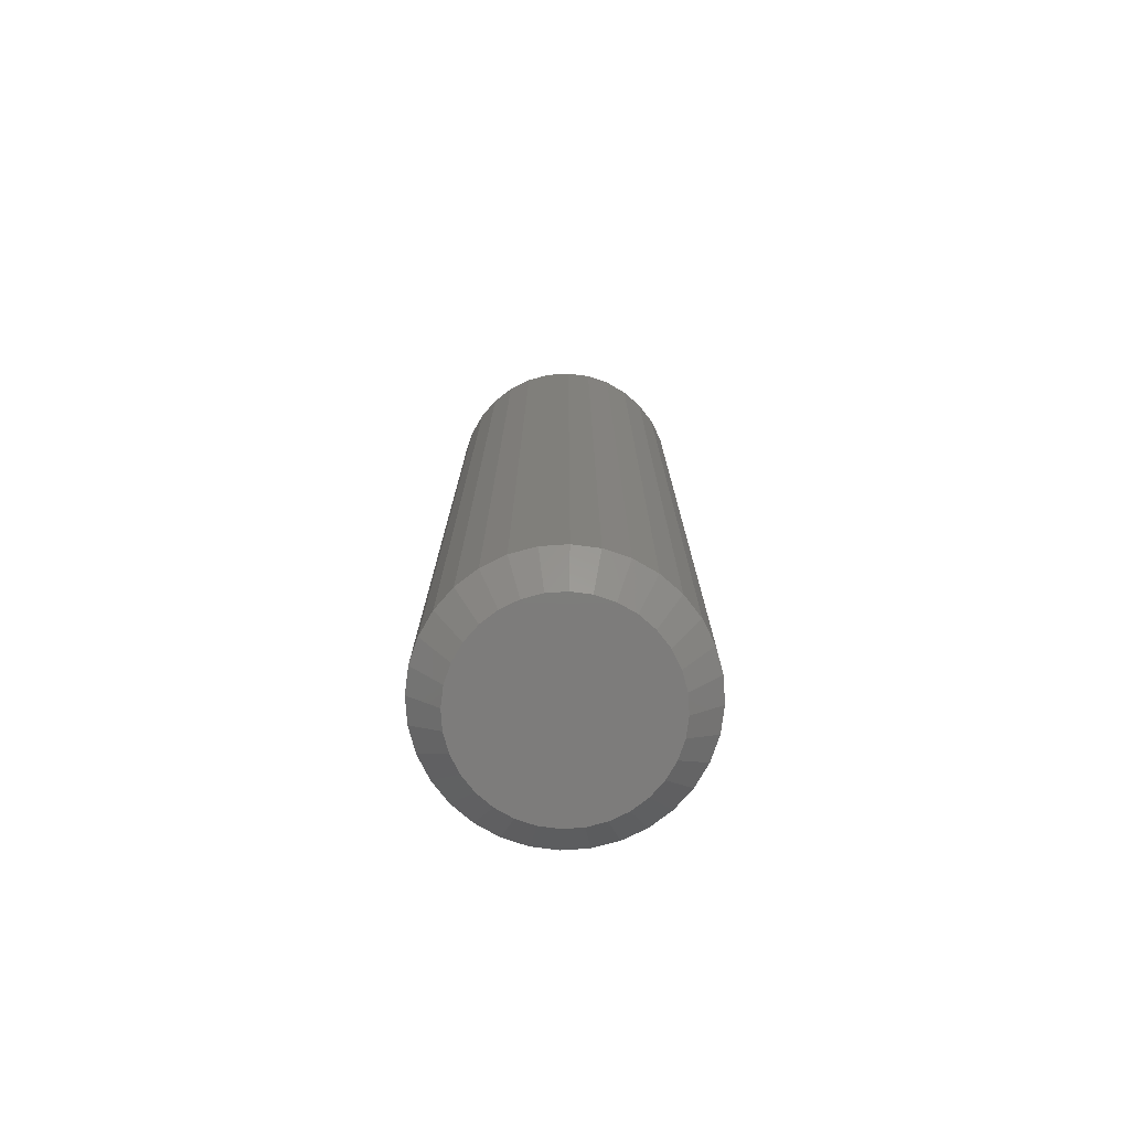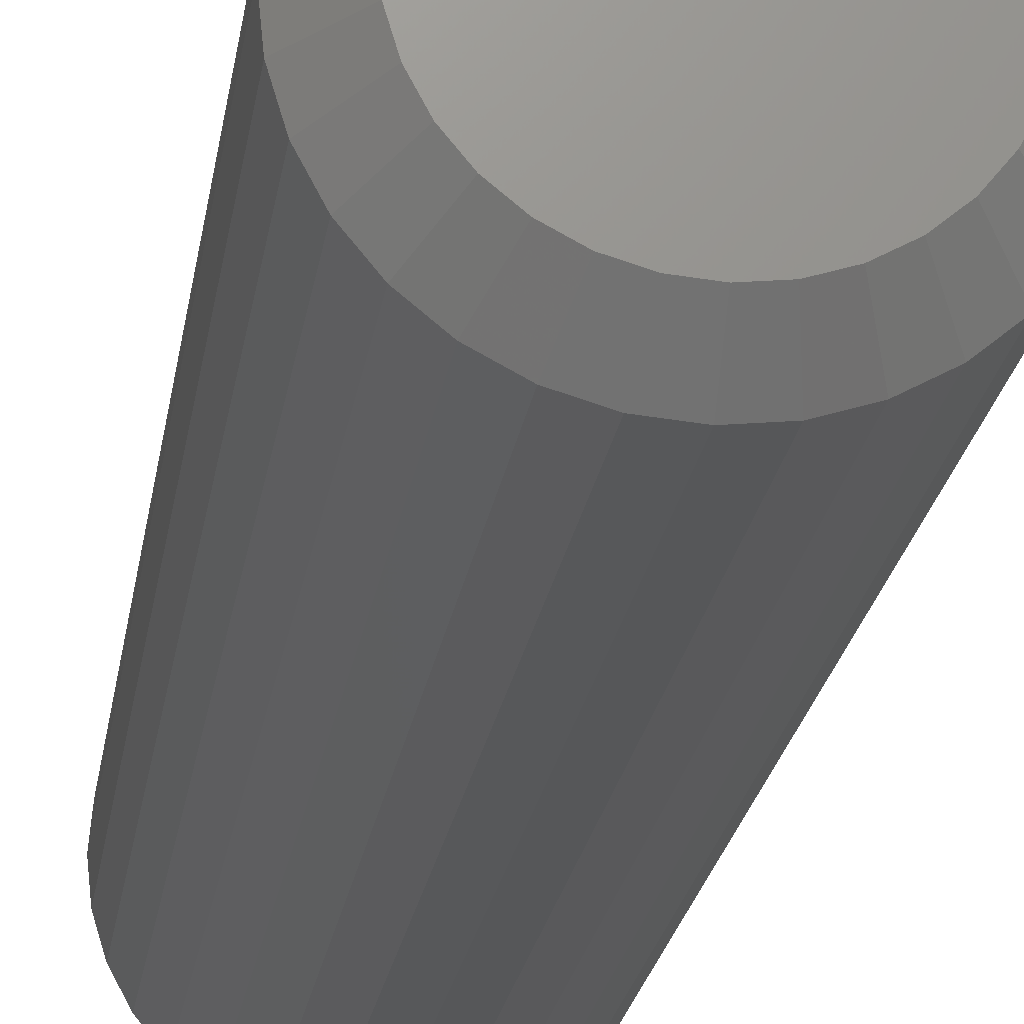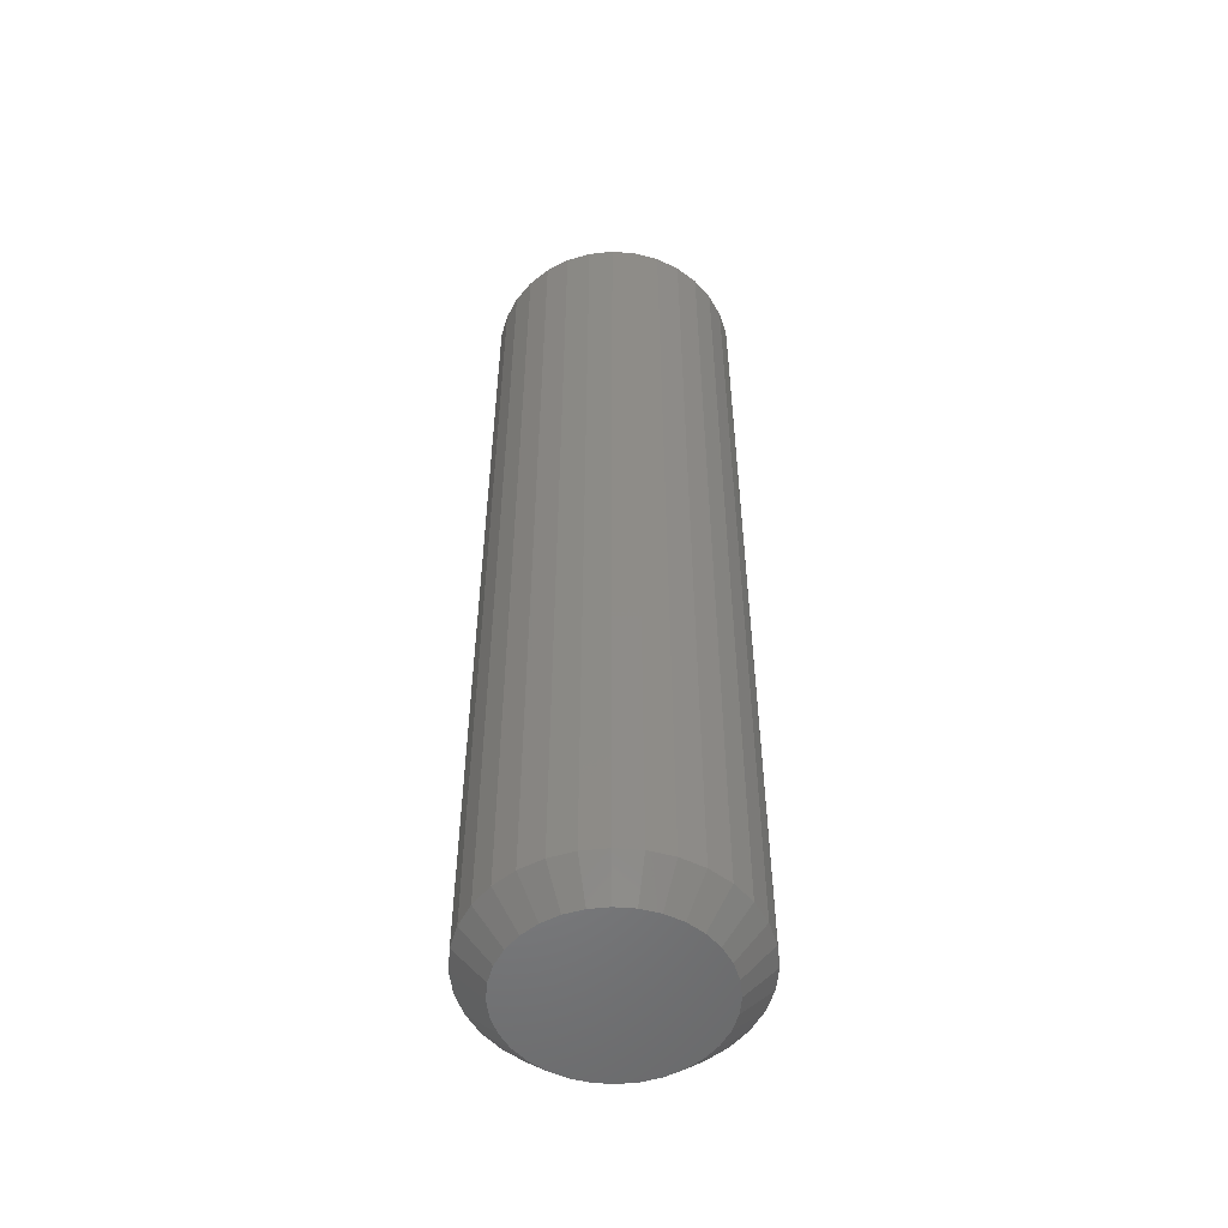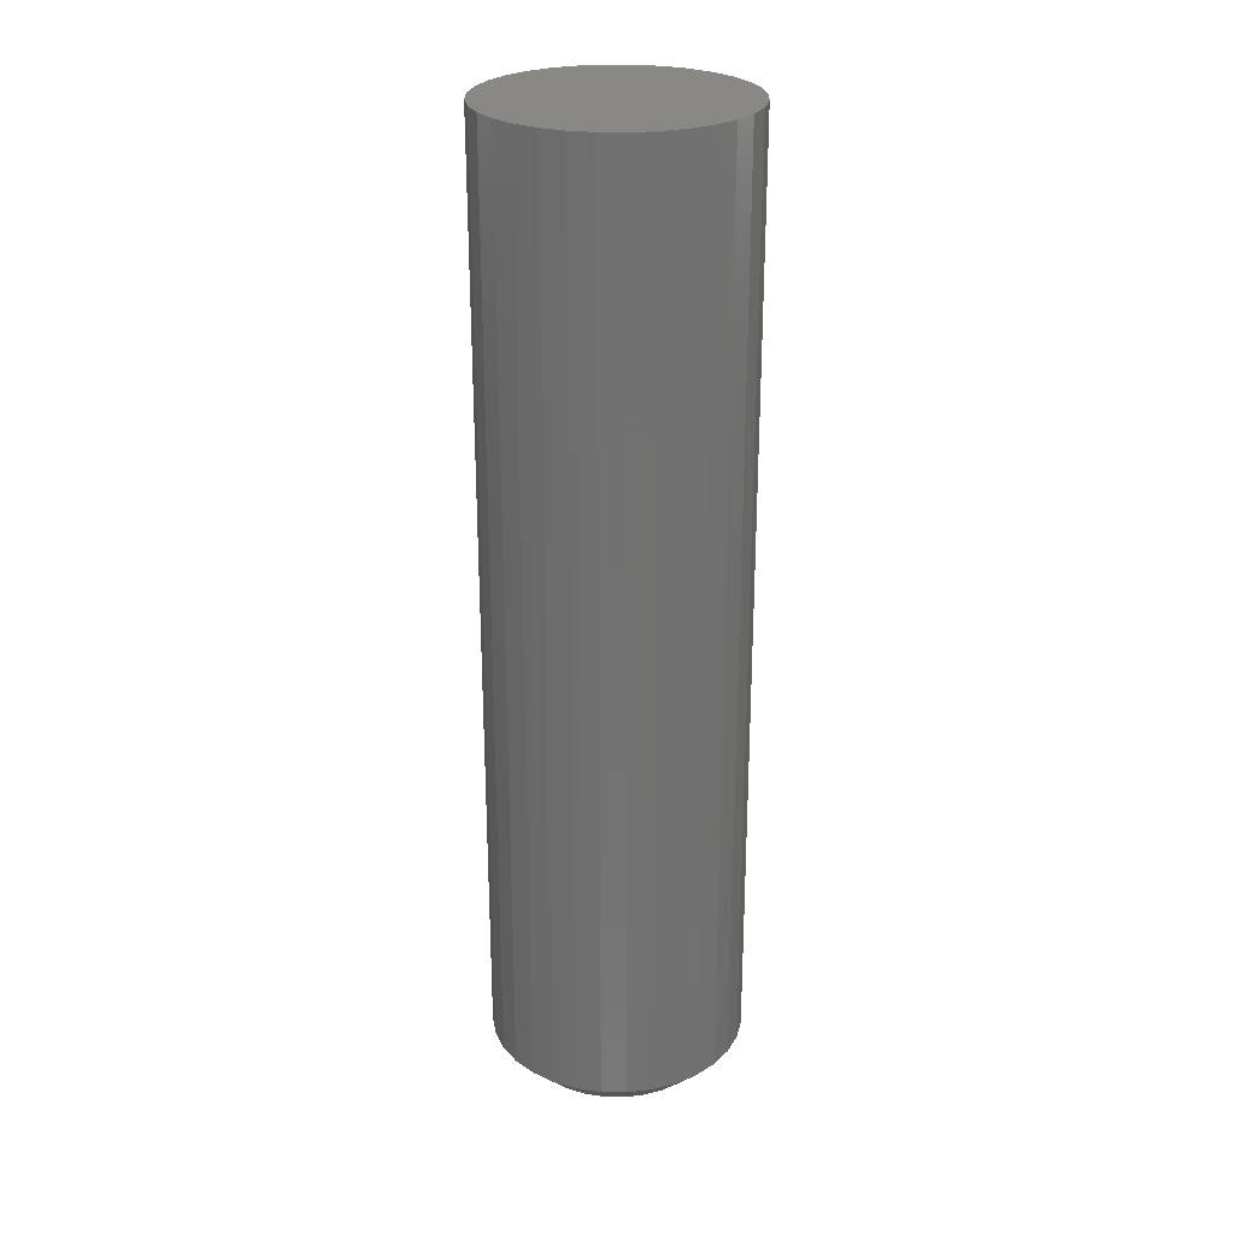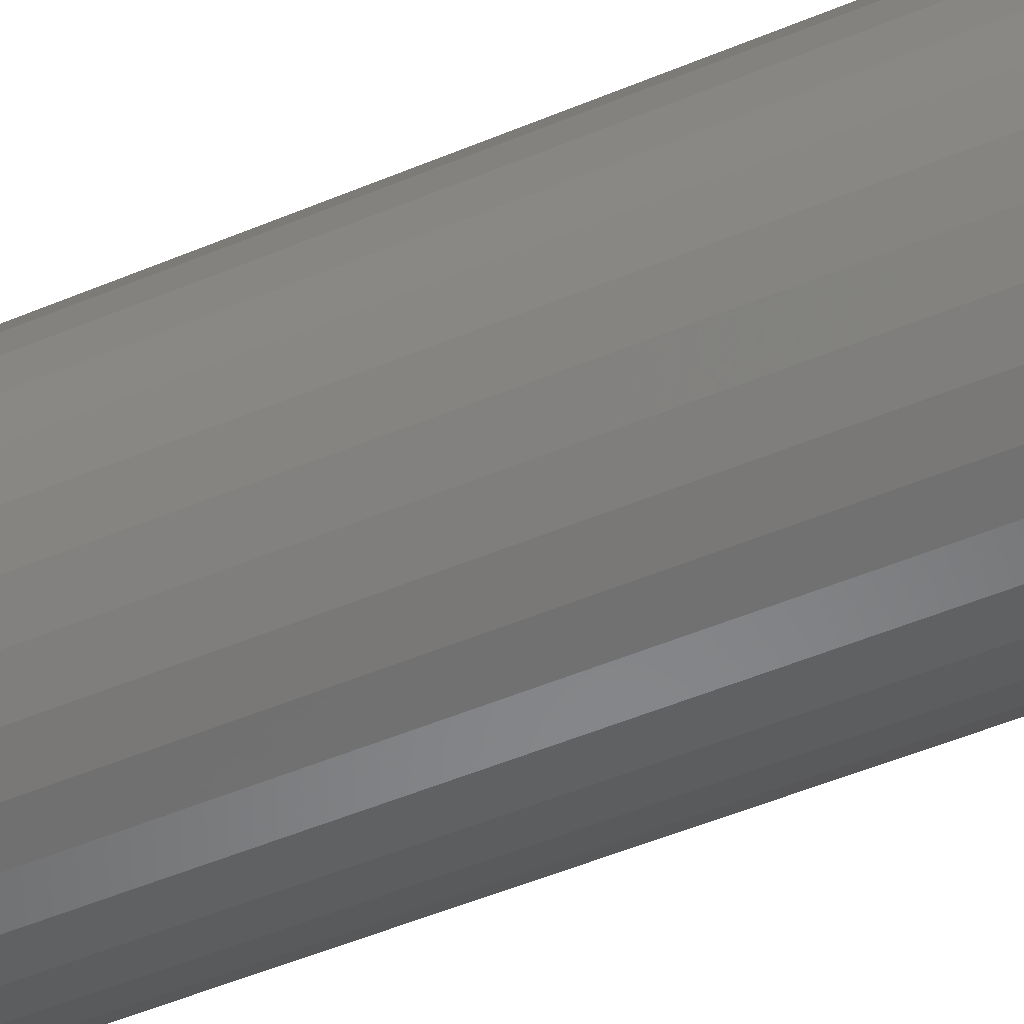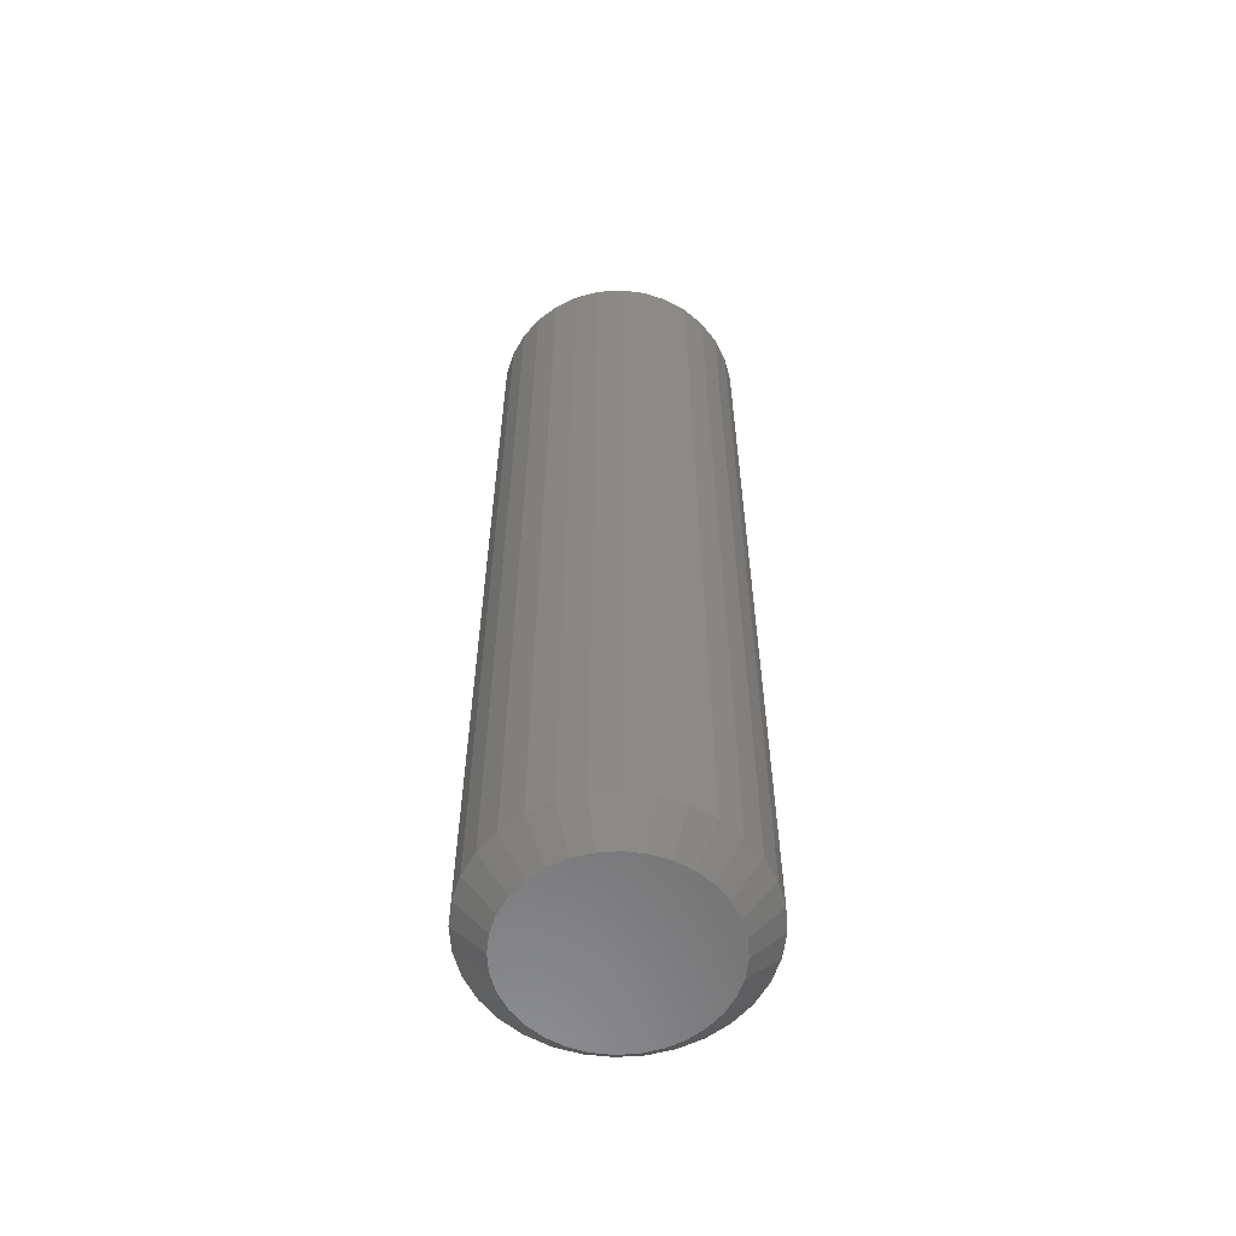
<metadata>
{"format":"stl","ext":"stl","renderer":"f3d","projection":"perspective","resolution":1024,"background":"white","views":[{"elev":-76.3,"azim":133.2,"up":"+Z"},{"elev":-18.7,"azim":173.0,"up":"+Y"},{"elev":-53.0,"azim":124.6,"up":"+Z"},{"elev":26.2,"azim":-49.2,"up":"+Z"},{"elev":-48.6,"azim":115.4,"up":"+Y"},{"elev":-58.9,"azim":-113.9,"up":"+Z"}]}
</metadata>
<code>
# stl→obj: 96 verts, 188 faces
v -0.002878 0.07525 0
v 0.0118 0.0738 0
v -0.01756 0.0738 0
v -0.03167 0.06952 0
v 0.02592 0.06952 0
v -0.04468 0.06257 0
v 0.03893 0.06257 0
v -0.05609 0.05321 0
v 0.05033 0.05321 0
v 0.03893 -0.06257 0
v -0.04468 -0.06257 0
v 0.05033 -0.05321 0
v -0.03167 -0.06952 0
v 0.02592 -0.06952 0
v -0.01756 -0.0738 0
v 0.0118 -0.0738 0
v -0.002878 -0.07525 0
v -0.05609 -0.05321 0
v -0.06544 -0.0418 0
v 0.05969 -0.0418 0
v -0.0724 -0.0288 0
v 0.06664 -0.0288 0
v -0.07668 -0.01468 0
v 0.07092 -0.01468 0
v -0.07812 -2.312e-17 0
v 0.07237 4.948e-17 0
v -0.07668 0.01468 0
v 0.07092 0.01468 0
v -0.0724 0.0288 0
v 0.06664 0.0288 0
v -0.06544 0.0418 0
v 0.05969 0.0418 0
v 0.09581 -2.417e-17 0.02344
v 0.09581 0 0.75
v 0.09391 -0.01925 0.02344
v 0.09391 -0.01925 0.75
v 0.08829 -0.03776 0.02344
v 0.08829 -0.03776 0.75
v 0.07917 -0.05483 0.02344
v 0.07917 -0.05483 0.75
v 0.0669 -0.06978 0.02344
v 0.0669 -0.06978 0.75
v 0.05195 -0.08205 0.02344
v 0.05195 -0.08205 0.75
v 0.03489 -0.09117 0.02344
v 0.03489 -0.09117 0.75
v 0.01637 -0.09679 0.02344
v 0.01637 -0.09679 0.75
v -0.002878 -0.09868 0.02344
v -0.002878 -0.09868 0.75
v -0.02213 -0.09679 0.02344
v -0.02213 -0.09679 0.75
v -0.04064 -0.09117 0.02344
v -0.04064 -0.09117 0.75
v -0.0577 -0.08205 0.02344
v -0.0577 -0.08205 0.75
v -0.07266 -0.06978 0.02344
v -0.07266 -0.06978 0.75
v -0.08493 -0.05483 0.02344
v -0.08493 -0.05483 0.75
v -0.09405 -0.03776 0.02344
v -0.09405 -0.03776 0.75
v -0.09967 -0.01925 0.02344
v -0.09967 -0.01925 0.75
v -0.1016 1.208e-17 0.02344
v -0.1016 1.208e-17 0.75
v -0.09967 0.01925 0.02344
v -0.09967 0.01925 0.75
v -0.09405 0.03776 0.02344
v -0.09405 0.03776 0.75
v -0.08493 0.05483 0.02344
v -0.08493 0.05483 0.75
v -0.07266 0.06978 0.02344
v -0.07266 0.06978 0.75
v -0.0577 0.08205 0.02344
v -0.0577 0.08205 0.75
v -0.04064 0.09117 0.02344
v -0.04064 0.09117 0.75
v -0.02213 0.09679 0.02344
v -0.02213 0.09679 0.75
v -0.002878 0.09868 0.02344
v -0.002878 0.09868 0.75
v 0.01637 0.09679 0.02344
v 0.01637 0.09679 0.75
v 0.03489 0.09117 0.02344
v 0.03489 0.09117 0.75
v 0.05195 0.08205 0.02344
v 0.05195 0.08205 0.75
v 0.0669 0.06978 0.02344
v 0.0669 0.06978 0.75
v 0.07917 0.05483 0.02344
v 0.07917 0.05483 0.75
v 0.08829 0.03776 0.02344
v 0.08829 0.03776 0.75
v 0.09391 0.01925 0.02344
v 0.09391 0.01925 0.75
f 1 2 3
f 4 3 2
f 5 4 2
f 6 4 5
f 7 6 5
f 8 6 7
f 9 8 7
f 10 11 12
f 13 11 10
f 14 13 10
f 15 13 14
f 16 15 14
f 17 15 16
f 11 18 12
f 12 18 19
f 12 19 20
f 20 19 21
f 20 21 22
f 22 21 23
f 22 23 24
f 24 23 25
f 24 25 26
f 26 25 27
f 26 27 28
f 28 27 29
f 28 29 30
f 30 29 31
f 30 31 32
f 32 31 8
f 32 8 9
f 33 34 35
f 35 34 36
f 35 36 37
f 37 36 38
f 37 38 39
f 39 38 40
f 39 40 41
f 41 40 42
f 41 42 43
f 43 42 44
f 43 44 45
f 45 44 46
f 45 46 47
f 47 46 48
f 47 48 49
f 49 48 50
f 49 50 51
f 51 50 52
f 51 52 53
f 53 52 54
f 53 54 55
f 55 54 56
f 55 56 57
f 57 56 58
f 57 58 59
f 59 58 60
f 59 60 61
f 61 60 62
f 61 62 63
f 63 62 64
f 63 64 65
f 65 64 66
f 65 66 67
f 67 66 68
f 67 68 69
f 69 68 70
f 69 70 71
f 71 70 72
f 71 72 73
f 73 72 74
f 73 74 75
f 75 74 76
f 75 76 77
f 77 76 78
f 77 78 79
f 79 78 80
f 79 80 81
f 81 80 82
f 81 82 83
f 83 82 84
f 83 84 85
f 85 84 86
f 85 86 87
f 87 86 88
f 87 88 89
f 89 88 90
f 89 90 91
f 91 90 92
f 91 92 93
f 93 92 94
f 93 94 95
f 95 94 96
f 95 96 33
f 33 96 34
f 81 2 1
f 1 79 81
f 7 87 9
f 9 87 89
f 9 89 32
f 32 89 91
f 32 91 30
f 30 91 93
f 30 93 28
f 28 93 95
f 28 95 26
f 26 95 33
f 75 6 73
f 73 6 8
f 73 8 71
f 71 8 31
f 71 31 69
f 69 31 29
f 69 29 67
f 67 29 27
f 67 27 65
f 65 27 25
f 87 7 85
f 85 7 5
f 85 5 83
f 83 5 2
f 83 2 81
f 6 75 4
f 4 75 77
f 4 77 3
f 3 77 79
f 3 79 1
f 49 15 17
f 17 47 49
f 11 55 18
f 18 55 57
f 18 57 19
f 19 57 59
f 19 59 21
f 21 59 61
f 21 61 23
f 23 61 63
f 23 63 25
f 25 63 65
f 43 10 41
f 41 10 12
f 41 12 39
f 39 12 20
f 39 20 37
f 37 20 22
f 37 22 35
f 35 22 24
f 35 24 33
f 33 24 26
f 55 11 53
f 53 11 13
f 53 13 51
f 51 13 15
f 51 15 49
f 10 43 14
f 14 43 45
f 14 45 16
f 16 45 47
f 16 47 17
f 80 84 82
f 84 80 78
f 84 78 86
f 86 78 76
f 86 76 88
f 44 54 46
f 46 54 52
f 46 52 48
f 48 52 50
f 88 76 90
f 90 76 74
f 90 74 92
f 92 74 72
f 92 72 94
f 94 72 70
f 94 70 96
f 96 70 68
f 96 68 34
f 34 68 66
f 34 66 36
f 36 66 64
f 36 64 38
f 38 64 62
f 38 62 40
f 40 62 60
f 40 60 42
f 42 60 58
f 42 58 44
f 44 58 56
f 44 56 54

</code>
